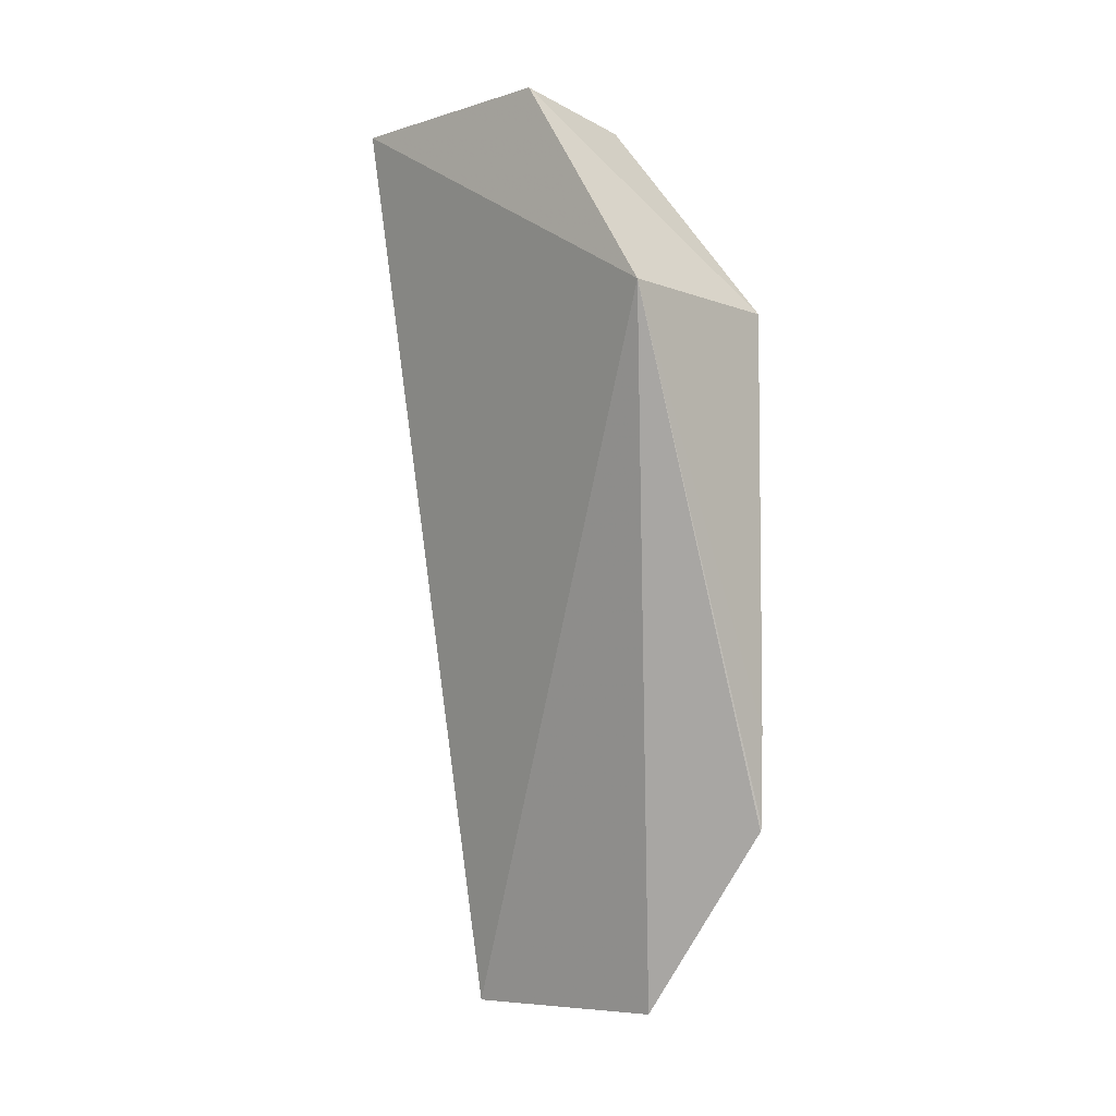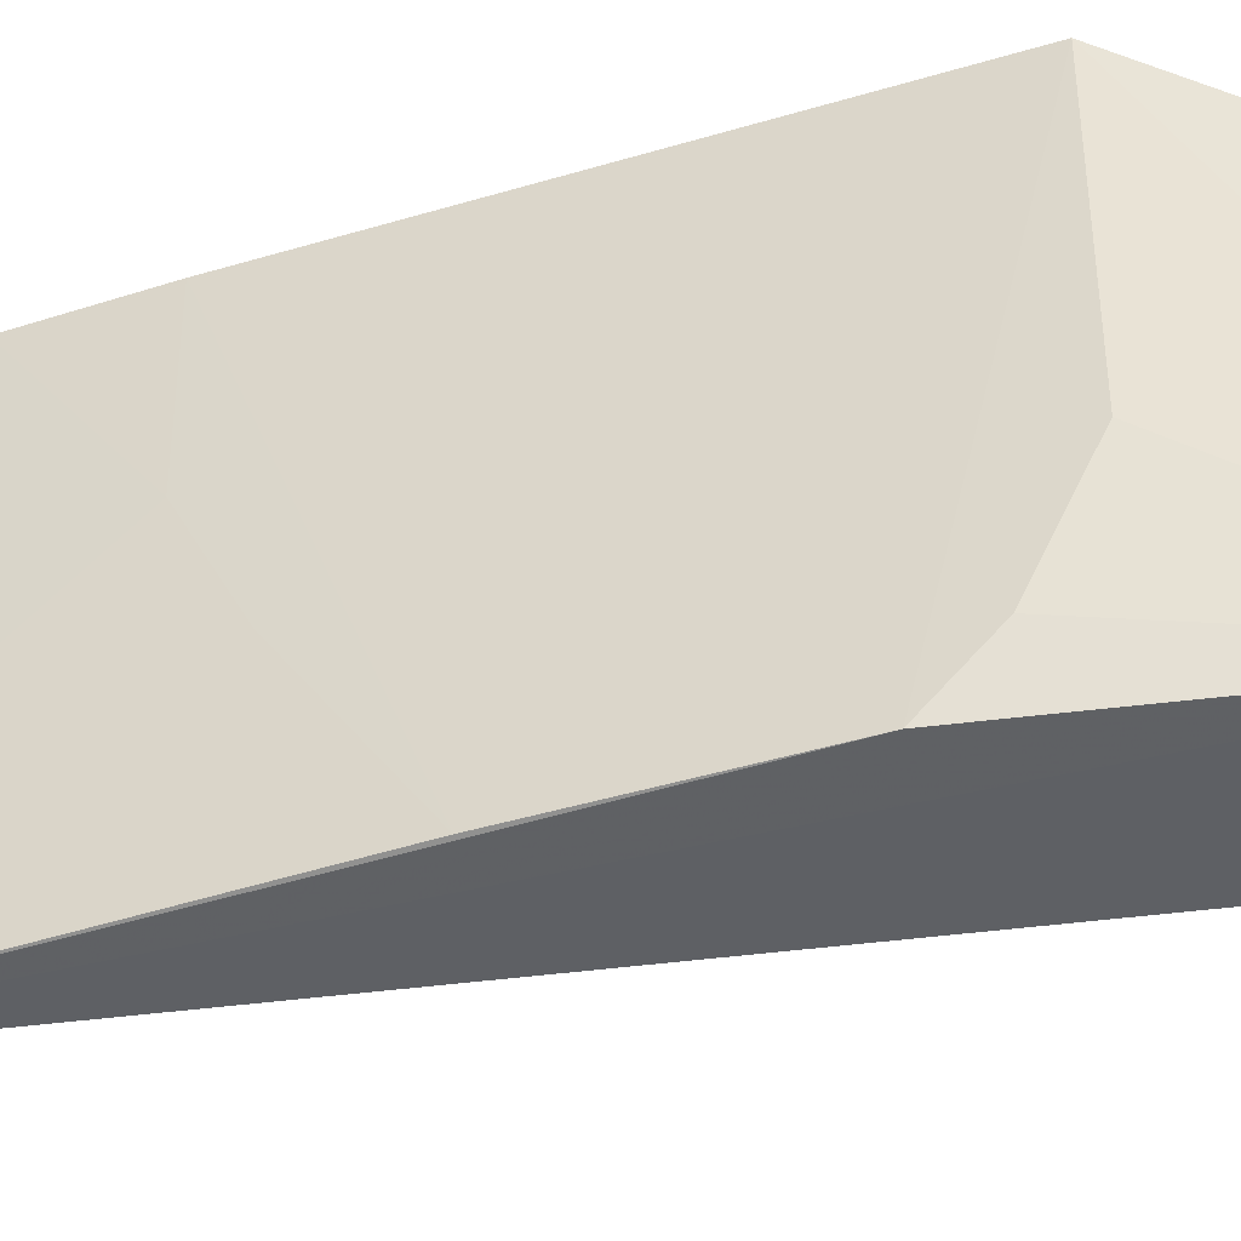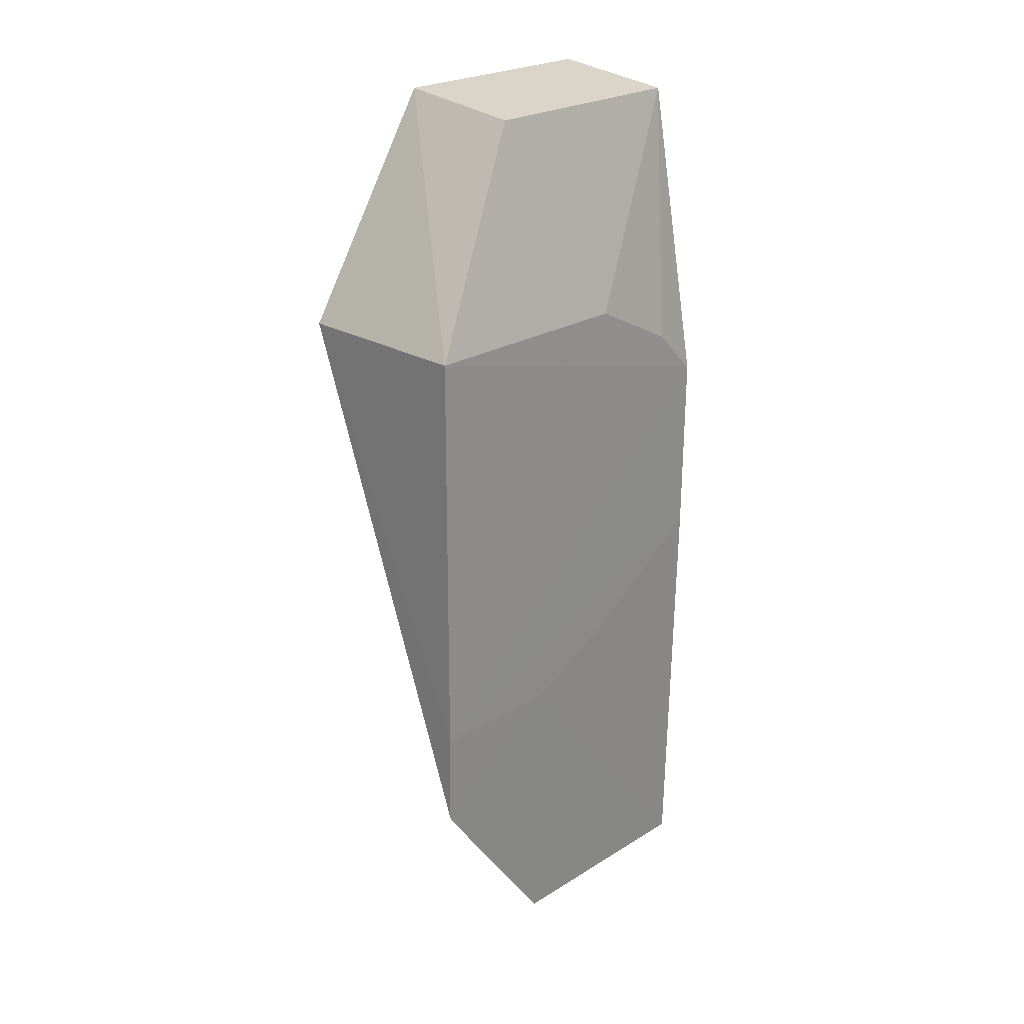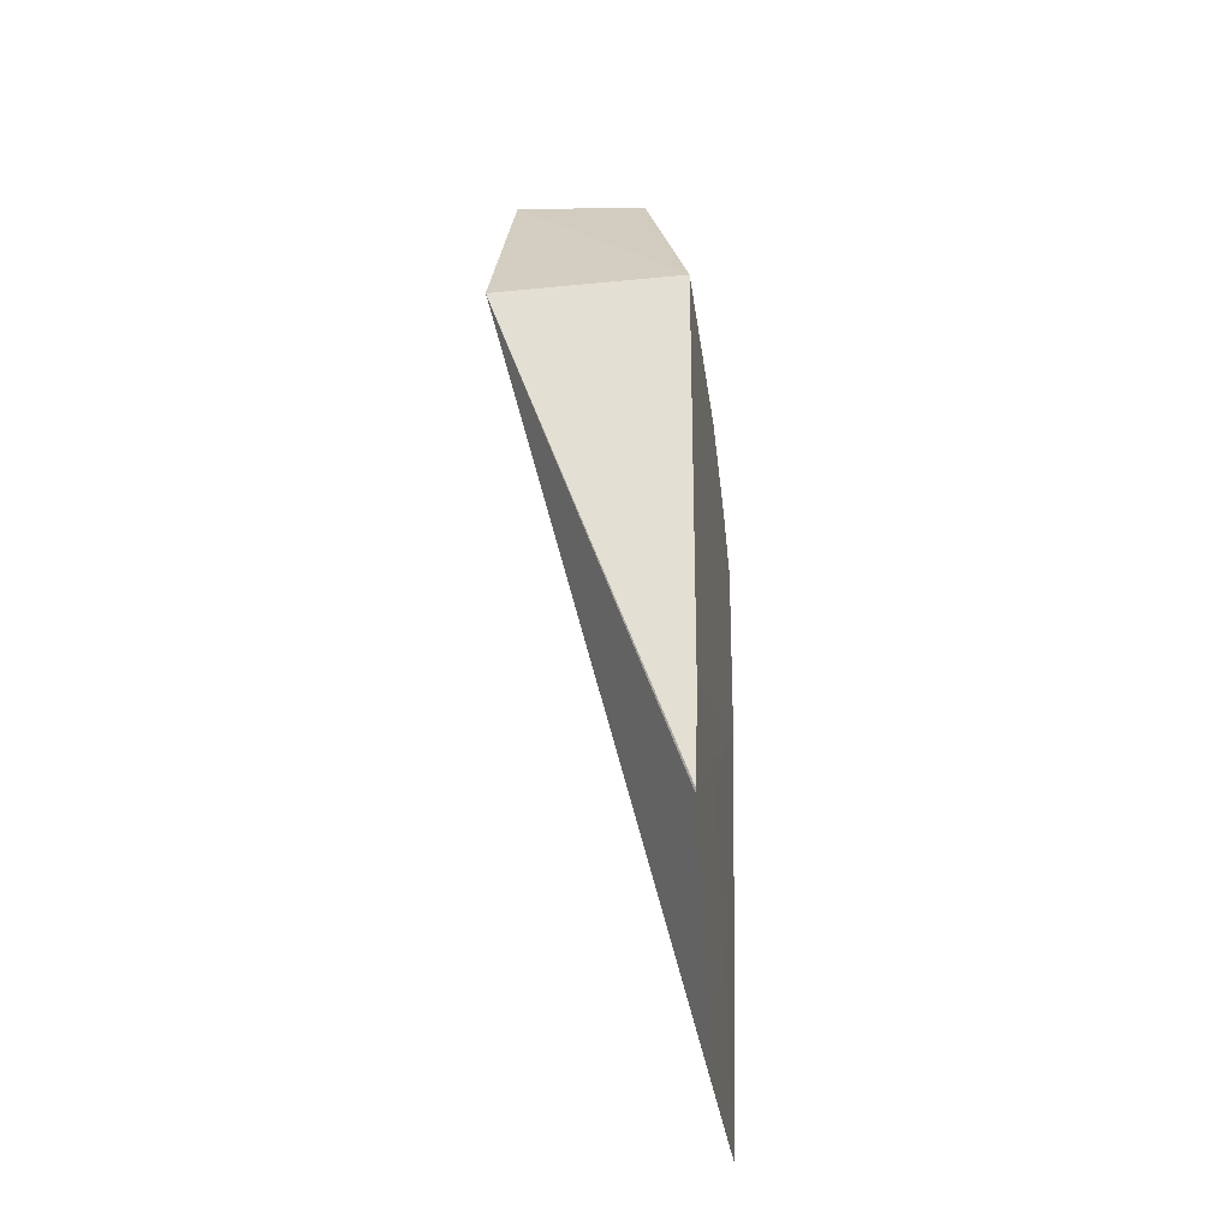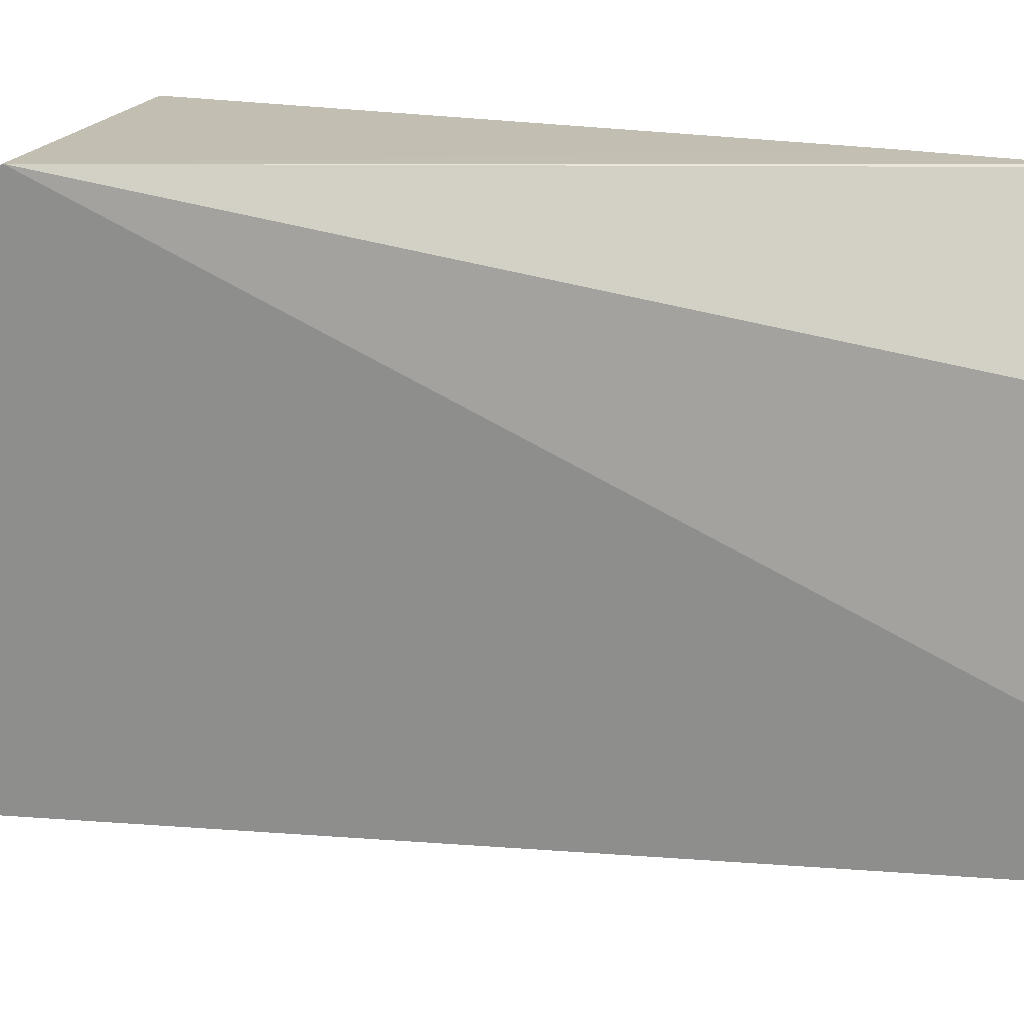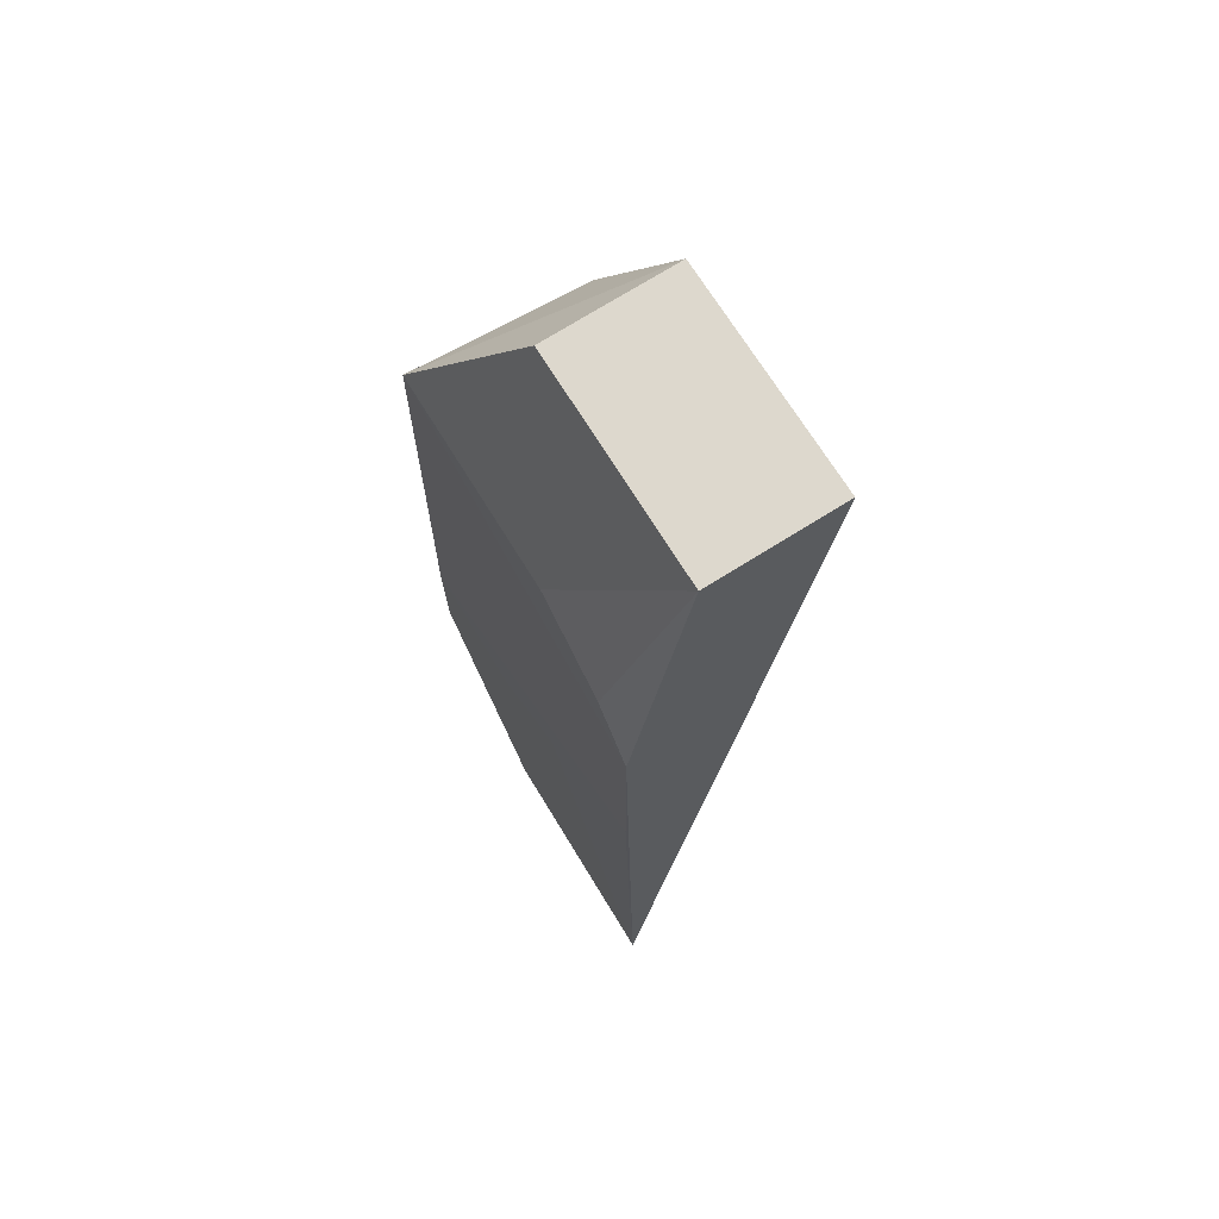
<metadata>
{"format":"obj","ext":"obj","renderer":"f3d","projection":"perspective","resolution":1024,"background":"white","views":[{"elev":-6.7,"azim":-47.4,"up":"+Y"},{"elev":-43.3,"azim":109.4,"up":"+Z"},{"elev":23.7,"azim":44.5,"up":"+Y"},{"elev":-30.1,"azim":8.1,"up":"+Y"},{"elev":17.3,"azim":-70.2,"up":"+Z"},{"elev":66.7,"azim":149.6,"up":"+Y"}]}
</metadata>
<code>
v 0.04202 0.01544 0.0313
v 0.0416 -0.01149 0.02592
v 0.04195 0.01185 0.01698
v 0.03478 0.02399 0.01697
v 0.03481 0.01545 0.03127
v 0.04149 -0.01158 0.01688
v 0.03979 0.0234 0.01694
v 0.04196 -0.0005854 0.03128
v 0.03478 0.02392 0.0259
v 0.04193 0.01543 0.02234
v 0.04191 0.004772 0.017
v 0.04192 -0.0005882 0.02592
v 0.04187 -0.004387 0.03121
v 0.03983 0.02334 0.02591
v 0.04194 0.01364 0.01877
v 0.04191 0.001197 0.02236
v 0.04187 -0.004206 0.03127
f 6 5 4
f 6 2 5
f 7 6 4
f 7 3 6
f 8 3 1
f 8 1 5
f 9 5 1
f 9 4 5
f 10 7 1
f 11 6 3
f 11 3 8
f 12 2 6
f 12 11 8
f 13 5 2
f 13 12 8
f 13 2 12
f 14 7 4
f 14 4 9
f 14 9 1
f 14 1 7
f 15 3 7
f 15 7 10
f 15 10 1
f 15 1 3
f 16 12 6
f 16 6 11
f 16 11 12
f 17 13 8
f 17 8 5
f 17 5 13

</code>
